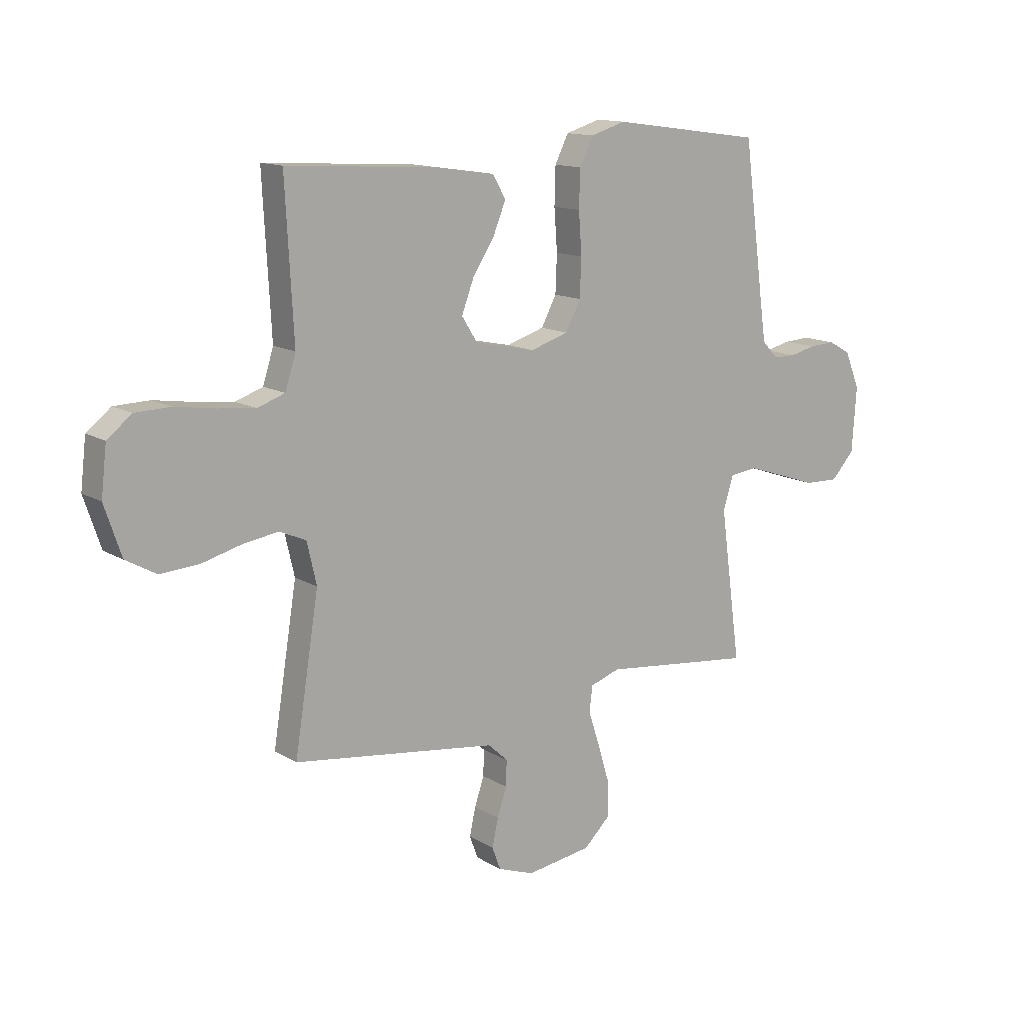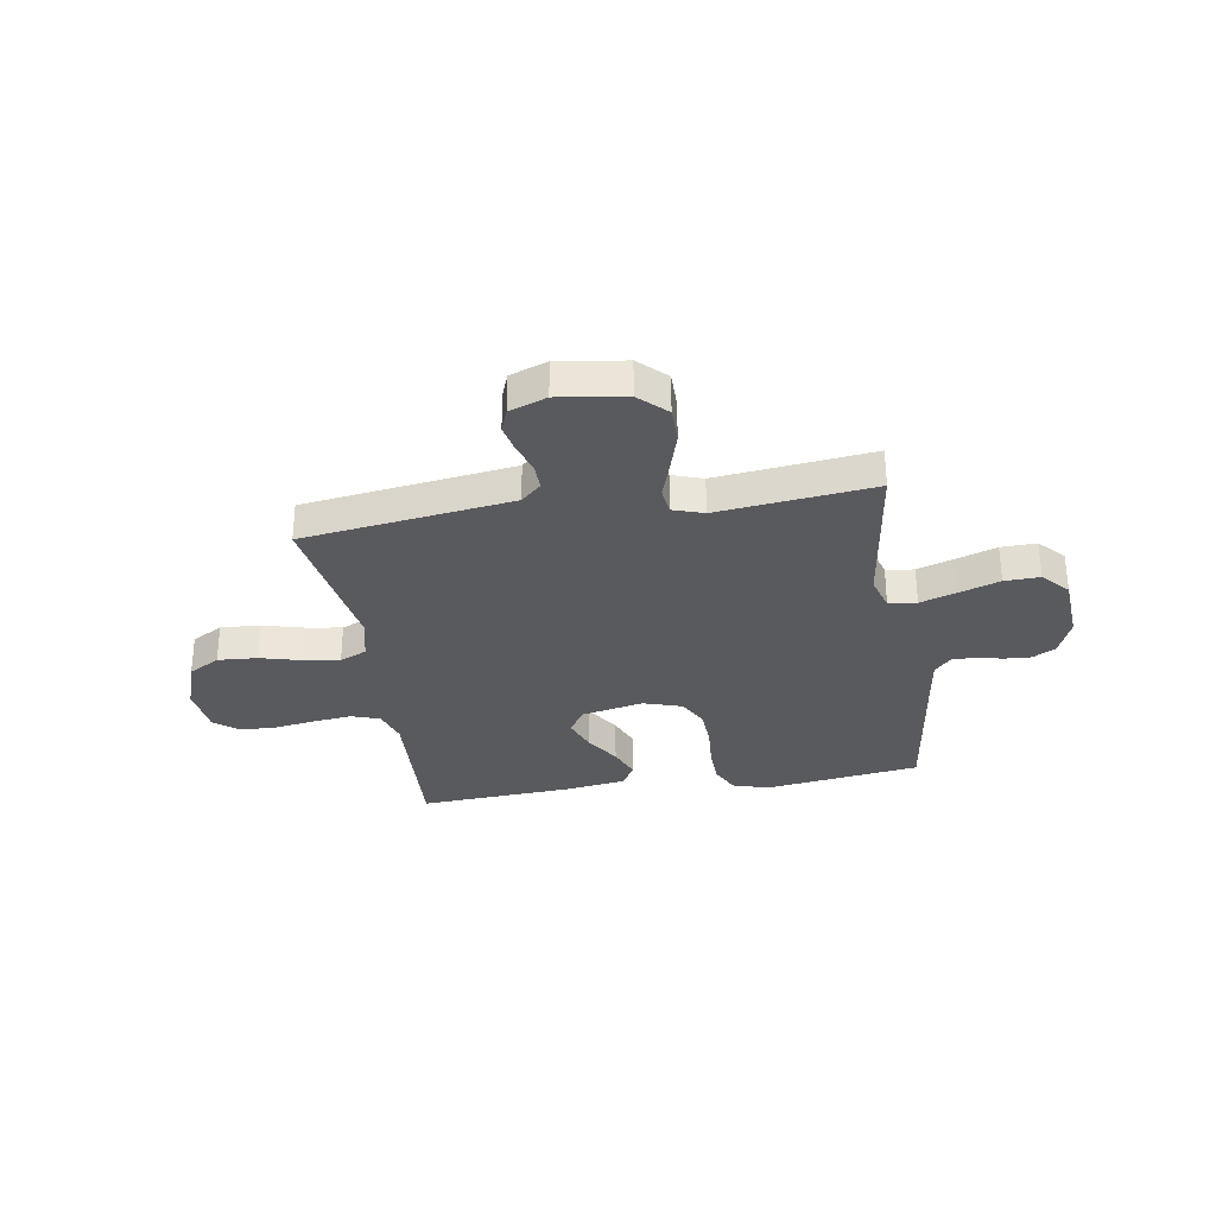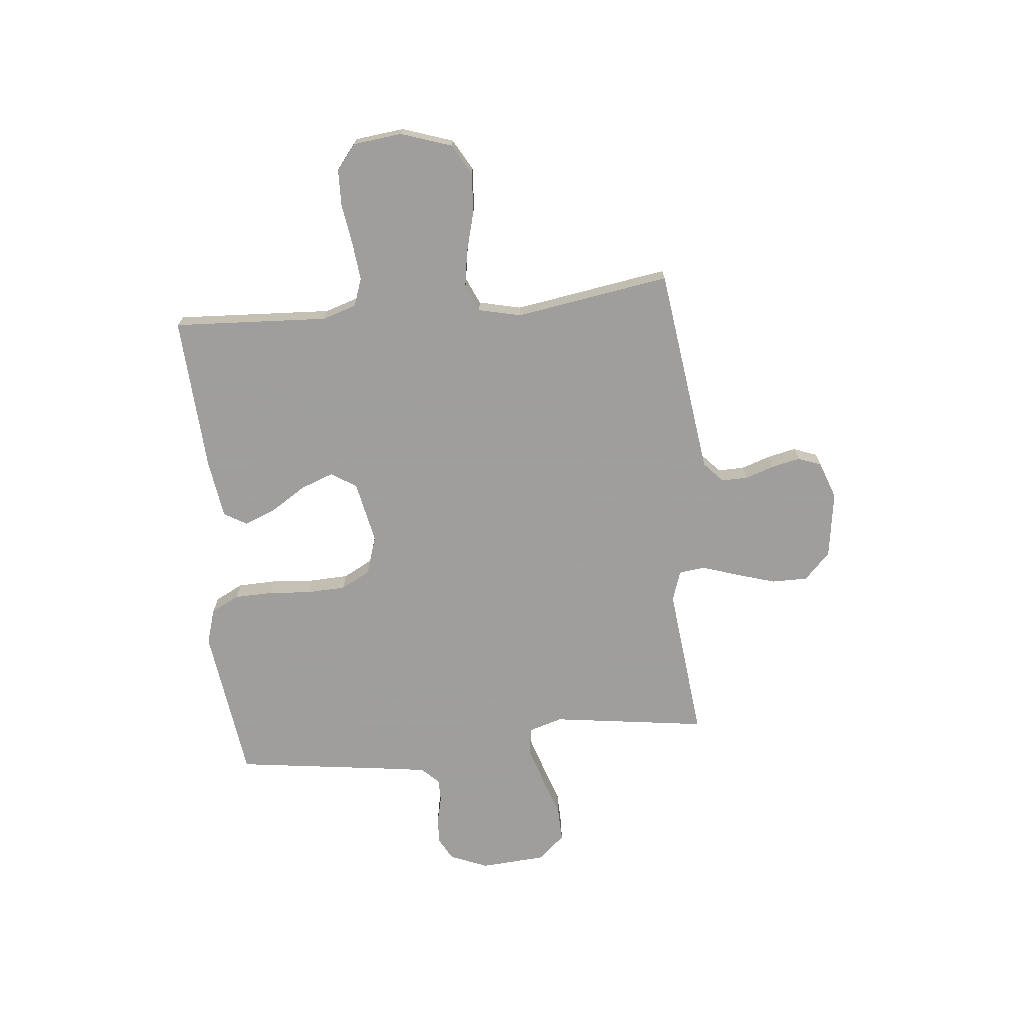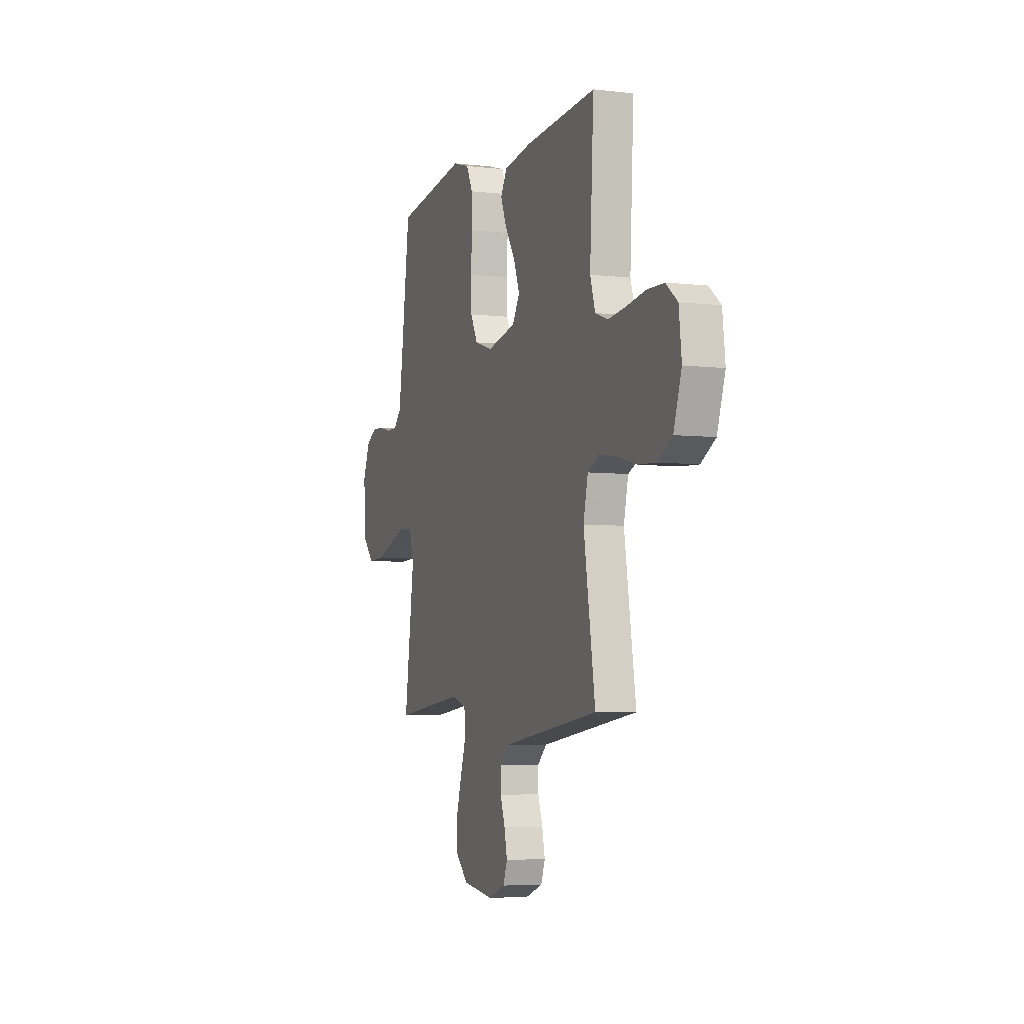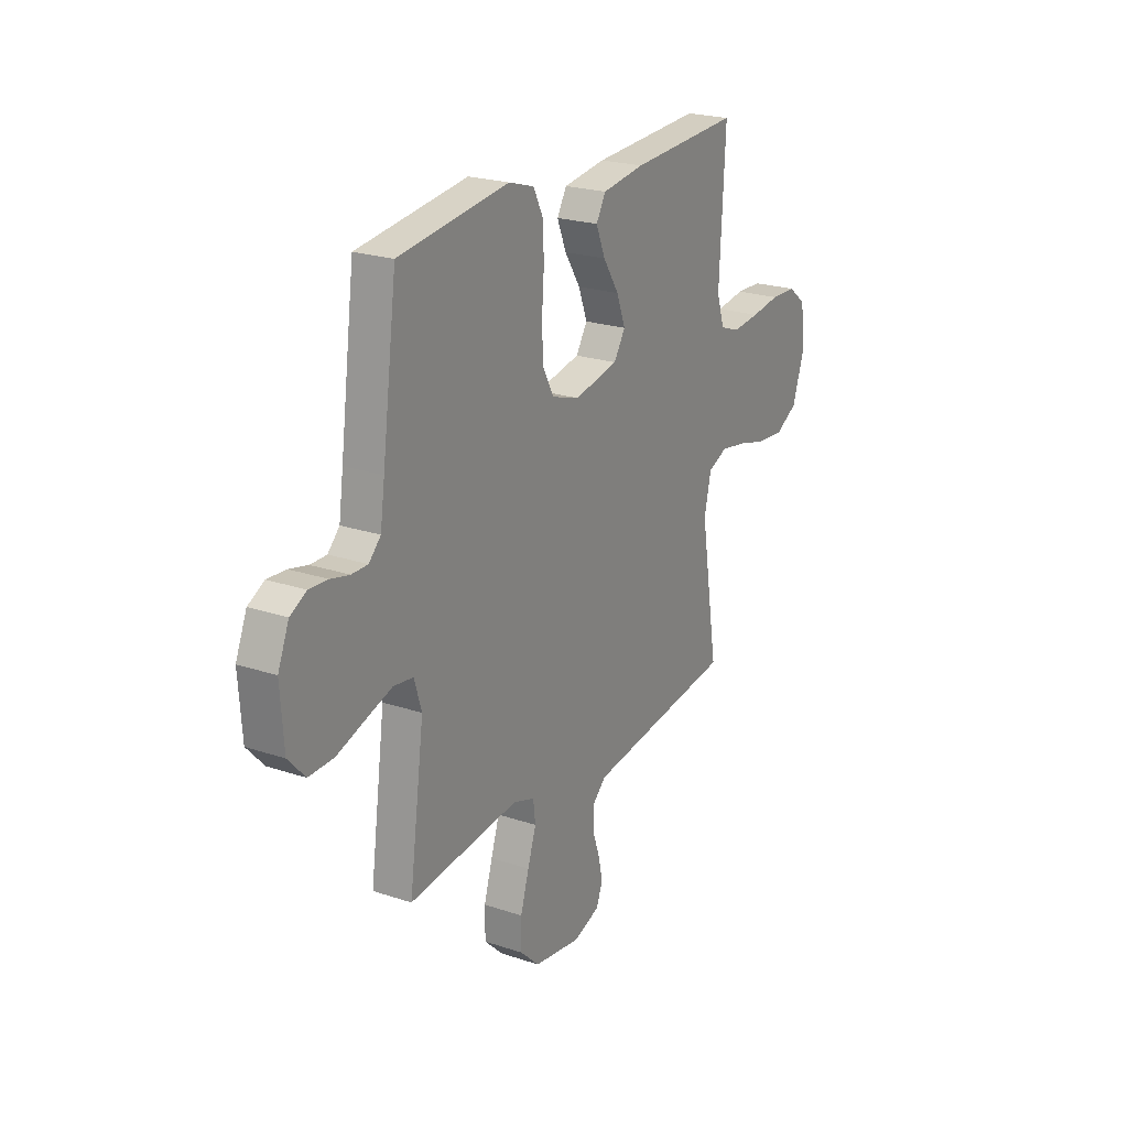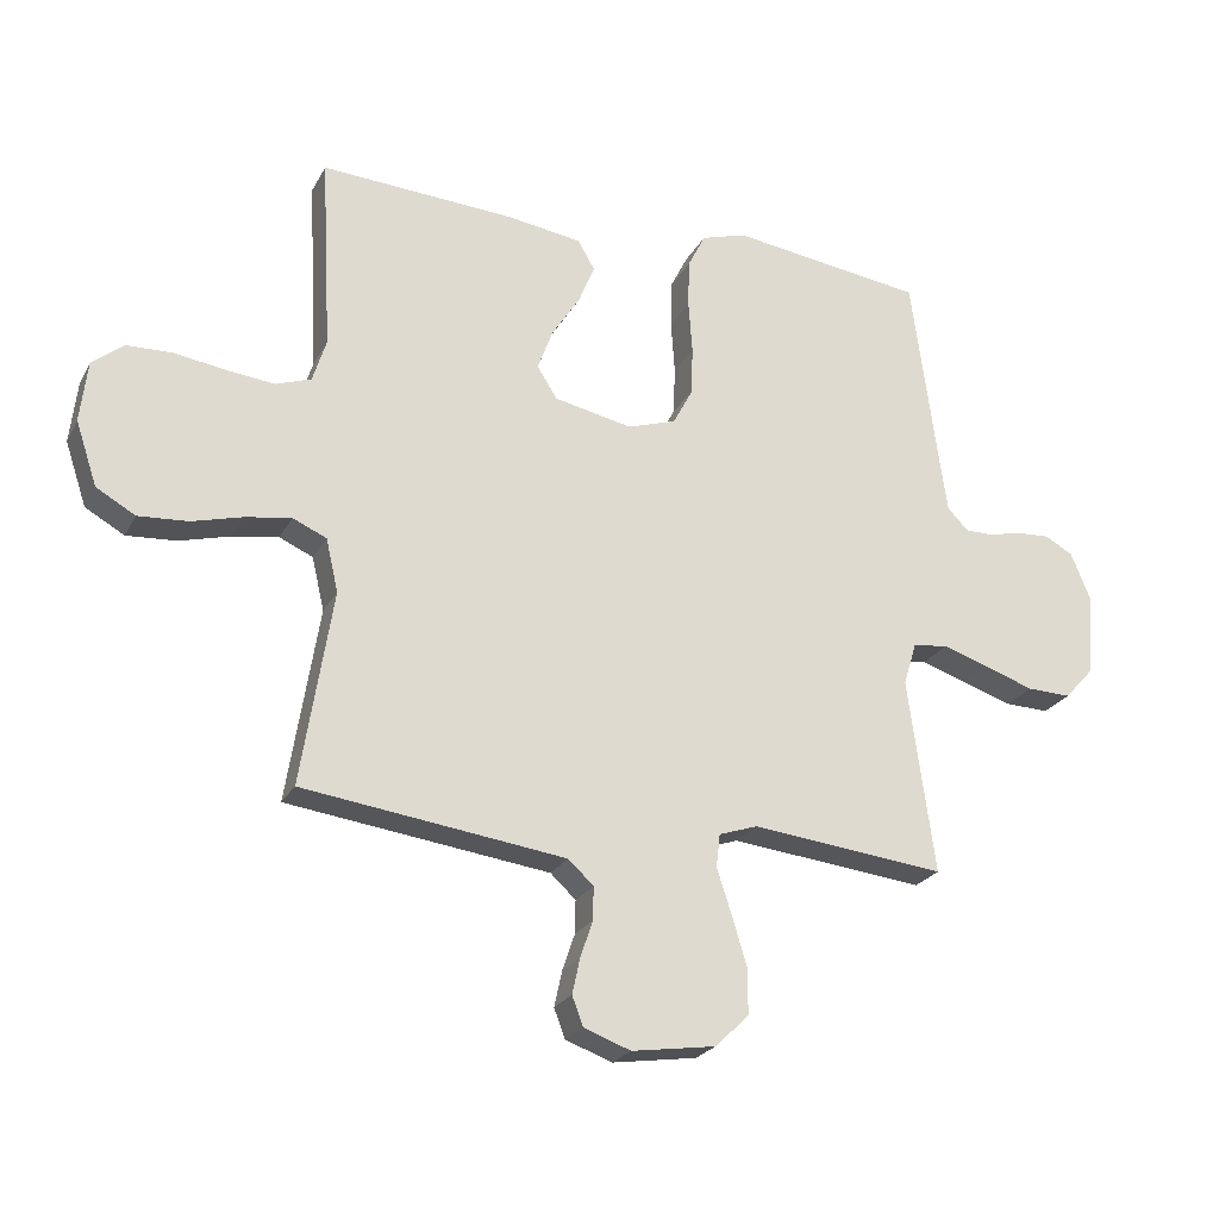
<metadata>
{"format":"obj","ext":"obj","renderer":"f3d","projection":"perspective","resolution":1024,"background":"white","views":[{"elev":13.4,"azim":143.1,"up":"+Z"},{"elev":-31.6,"azim":-170.8,"up":"+Y"},{"elev":-71.1,"azim":95.6,"up":"+Y"},{"elev":-5.3,"azim":70.1,"up":"+Z"},{"elev":22.5,"azim":-59.9,"up":"+Z"},{"elev":-23.6,"azim":157.9,"up":"+Z"}]}
</metadata>
<code>
v -0.5 0.07 -0.5
v -0.459 0.07 -0.2
v -0.479 0.07 -0.134
v -0.533 0.07 -0.127
v -0.604 0.07 -0.15
v -0.681 0.07 -0.176
v -0.749 0.07 -0.178
v -0.795 0.07 -0.128
v -0.804 0.07 0
v -0.774 0.07 0.073
v -0.73 0.07 0.097
v -0.679 0.07 0.094
v -0.628 0.07 0.082
v -0.584 0.07 0.082
v -0.552 0.07 0.115
v -0.54 0.07 0.2
v -0.5 0.07 0.5
v -0.2 0.07 0.541
v -0.131 0.07 0.52
v -0.104 0.07 0.466
v -0.102 0.07 0.392
v -0.108 0.07 0.31
v -0.105 0.07 0.235
v -0.075 0.07 0.178
v 0 0.07 0.154
v 0.12 0.07 0.179
v 0.151 0.07 0.228
v 0.127 0.07 0.292
v 0.084 0.07 0.359
v 0.059 0.07 0.42
v 0.085 0.07 0.465
v 0.2 0.07 0.482
v 0.5 0.07 0.5
v 0.484 0.07 0.2
v 0.505 0.07 0.134
v 0.559 0.07 0.115
v 0.633 0.07 0.123
v 0.712 0.07 0.135
v 0.782 0.07 0.133
v 0.83 0.07 0.095
v 0.841 0.07 0
v 0.808 0.07 -0.098
v 0.748 0.07 -0.132
v 0.672 0.07 -0.127
v 0.593 0.07 -0.106
v 0.523 0.07 -0.095
v 0.471 0.07 -0.118
v 0.452 0.07 -0.2
v 0.5 0.07 -0.5
v 0.2 0.07 -0.54
v 0.096 0.07 -0.554
v 0.057 0.07 -0.59
v 0.058 0.07 -0.641
v 0.077 0.07 -0.697
v 0.089 0.07 -0.752
v 0.072 0.07 -0.797
v 0 0.07 -0.823
v -0.129 0.07 -0.804
v -0.181 0.07 -0.754
v -0.181 0.07 -0.684
v -0.158 0.07 -0.608
v -0.135 0.07 -0.538
v -0.141 0.07 -0.487
v -0.2 0.07 -0.467
v -0.5 0 -0.5
v -0.459 0 -0.2
v -0.479 0 -0.134
v -0.533 0 -0.127
v -0.604 0 -0.15
v -0.681 0 -0.176
v -0.749 0 -0.178
v -0.795 0 -0.128
v -0.804 0 0
v -0.774 0 0.073
v -0.73 0 0.097
v -0.679 0 0.094
v -0.628 0 0.082
v -0.584 0 0.082
v -0.552 0 0.115
v -0.54 0 0.2
v -0.5 0 0.5
v -0.2 0 0.541
v -0.131 0 0.52
v -0.104 0 0.466
v -0.102 0 0.392
v -0.108 0 0.31
v -0.105 0 0.235
v -0.075 0 0.178
v 0 0 0.154
v 0.12 0 0.179
v 0.151 0 0.228
v 0.127 0 0.292
v 0.084 0 0.359
v 0.059 0 0.42
v 0.085 0 0.465
v 0.2 0 0.482
v 0.5 0 0.5
v 0.484 0 0.2
v 0.505 0 0.134
v 0.559 0 0.115
v 0.633 0 0.123
v 0.712 0 0.135
v 0.782 0 0.133
v 0.83 0 0.095
v 0.841 0 0
v 0.808 0 -0.098
v 0.748 0 -0.132
v 0.672 0 -0.127
v 0.593 0 -0.106
v 0.523 0 -0.095
v 0.471 0 -0.118
v 0.452 0 -0.2
v 0.5 0 -0.5
v 0.2 0 -0.54
v 0.096 0 -0.554
v 0.057 0 -0.59
v 0.058 0 -0.641
v 0.077 0 -0.697
v 0.089 0 -0.752
v 0.072 0 -0.797
v 0 0 -0.823
v -0.129 0 -0.804
v -0.181 0 -0.754
v -0.181 0 -0.684
v -0.158 0 -0.608
v -0.135 0 -0.538
v -0.141 0 -0.487
v -0.2 0 -0.467
f 60 61 62
f 59 60 62
f 58 59 62
f 57 58 62
f 56 57 62
f 55 56 62
f 54 55 62
f 53 54 62
f 52 53 62 63
f 51 52 63
f 50 51 63 64
f 48 49 50 64
f 43 44 45
f 42 43 45
f 41 42 45
f 40 41 45
f 39 40 45
f 38 39 45
f 37 38 45
f 36 37 45 46
f 35 36 46 47
f 32 33 34
f 31 32 34
f 30 31 34
f 29 30 34
f 28 29 34
f 35 47 48
f 34 35 48
f 28 34 48
f 27 28 48
f 20 21 22
f 19 20 22
f 18 19 22
f 17 18 22
f 16 17 22
f 15 16 22 23
f 14 15 23 24
f 11 12 13
f 10 11 13
f 9 10 13
f 8 9 13
f 7 8 13
f 6 7 13
f 5 6 13
f 4 5 13 14
f 14 24 25
f 4 14 25
f 3 4 25
f 64 1 2
f 26 27 48 64
f 25 26 64
f 3 25 64
f 2 3 64
f 126 125 124
f 126 124 123
f 126 123 122
f 126 122 121
f 126 121 120
f 126 120 119
f 126 119 118
f 126 118 117
f 127 126 117 116
f 127 116 115
f 128 127 115 114
f 128 114 113 112
f 109 108 107
f 109 107 106
f 109 106 105
f 109 105 104
f 109 104 103
f 109 103 102
f 109 102 101
f 110 109 101 100
f 111 110 100 99
f 98 97 96
f 98 96 95
f 98 95 94
f 98 94 93
f 98 93 92
f 112 111 99
f 112 99 98
f 112 98 92
f 112 92 91
f 86 85 84
f 86 84 83
f 86 83 82
f 86 82 81
f 86 81 80
f 87 86 80 79
f 88 87 79 78
f 77 76 75
f 77 75 74
f 77 74 73
f 77 73 72
f 77 72 71
f 77 71 70
f 77 70 69
f 78 77 69 68
f 89 88 78
f 89 78 68
f 89 68 67
f 66 65 128
f 128 112 91 90
f 128 90 89
f 128 89 67
f 128 67 66
f 1 65 66 2
f 2 66 67 3
f 3 67 68 4
f 4 68 69 5
f 5 69 70 6
f 6 70 71 7
f 7 71 72 8
f 8 72 73 9
f 9 73 74 10
f 10 74 75 11
f 11 75 76 12
f 12 76 77 13
f 13 77 78 14
f 14 78 79 15
f 15 79 80 16
f 16 80 81 17
f 17 81 82 18
f 18 82 83 19
f 19 83 84 20
f 20 84 85 21
f 21 85 86 22
f 22 86 87 23
f 23 87 88 24
f 24 88 89 25
f 25 89 90 26
f 26 90 91 27
f 27 91 92 28
f 28 92 93 29
f 29 93 94 30
f 30 94 95 31
f 31 95 96 32
f 32 96 97 33
f 33 97 98 34
f 34 98 99 35
f 35 99 100 36
f 36 100 101 37
f 37 101 102 38
f 38 102 103 39
f 39 103 104 40
f 40 104 105 41
f 41 105 106 42
f 42 106 107 43
f 43 107 108 44
f 44 108 109 45
f 45 109 110 46
f 46 110 111 47
f 47 111 112 48
f 48 112 113 49
f 49 113 114 50
f 50 114 115 51
f 51 115 116 52
f 52 116 117 53
f 53 117 118 54
f 54 118 119 55
f 55 119 120 56
f 56 120 121 57
f 57 121 122 58
f 58 122 123 59
f 59 123 124 60
f 60 124 125 61
f 61 125 126 62
f 62 126 127 63
f 63 127 128 64
f 64 128 65 1

</code>
